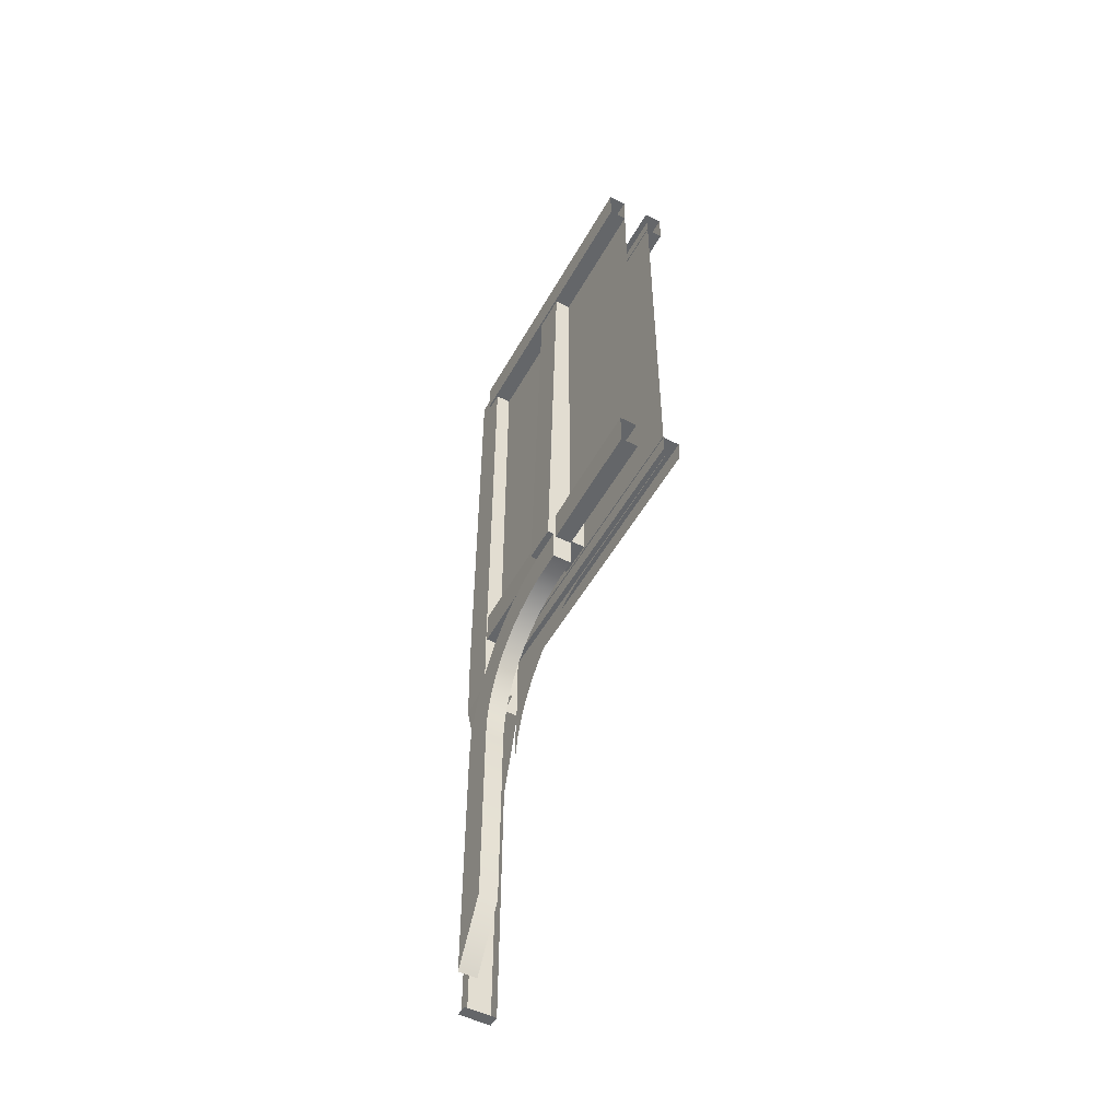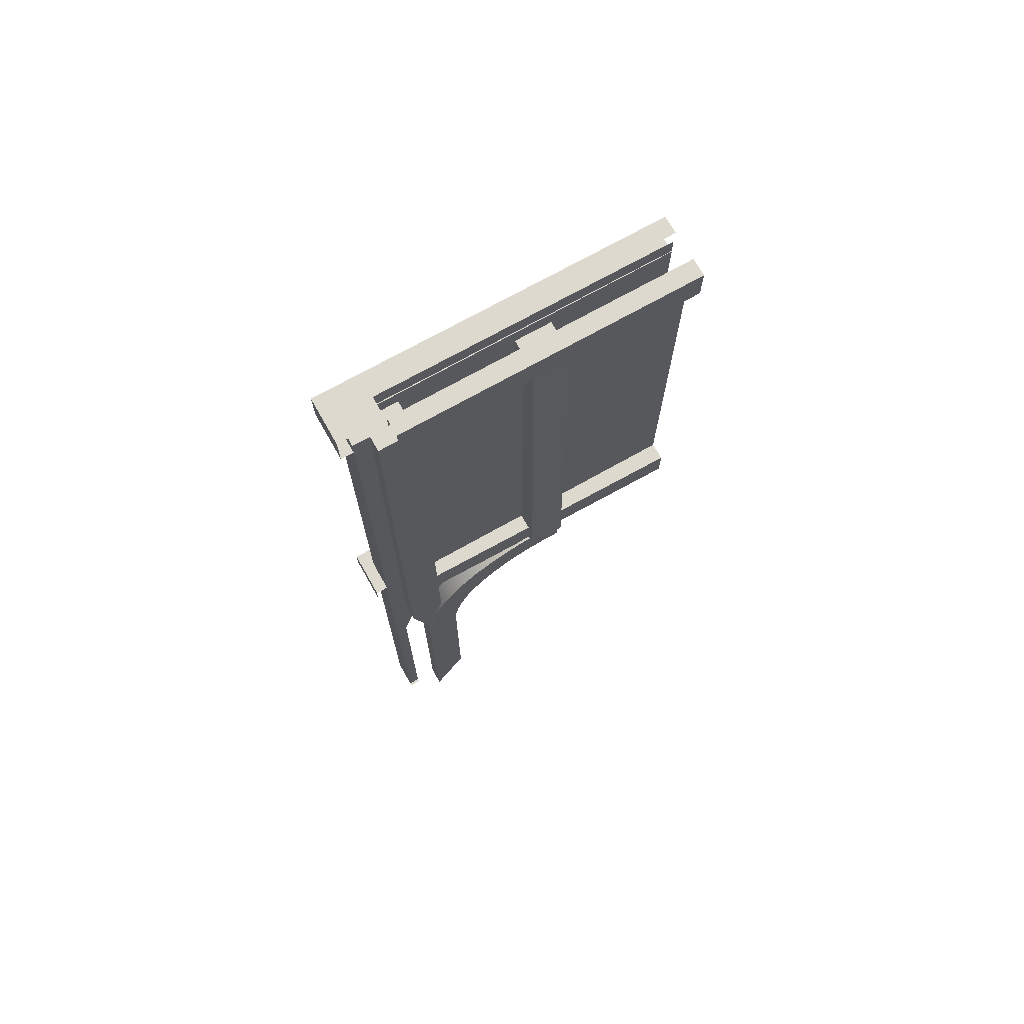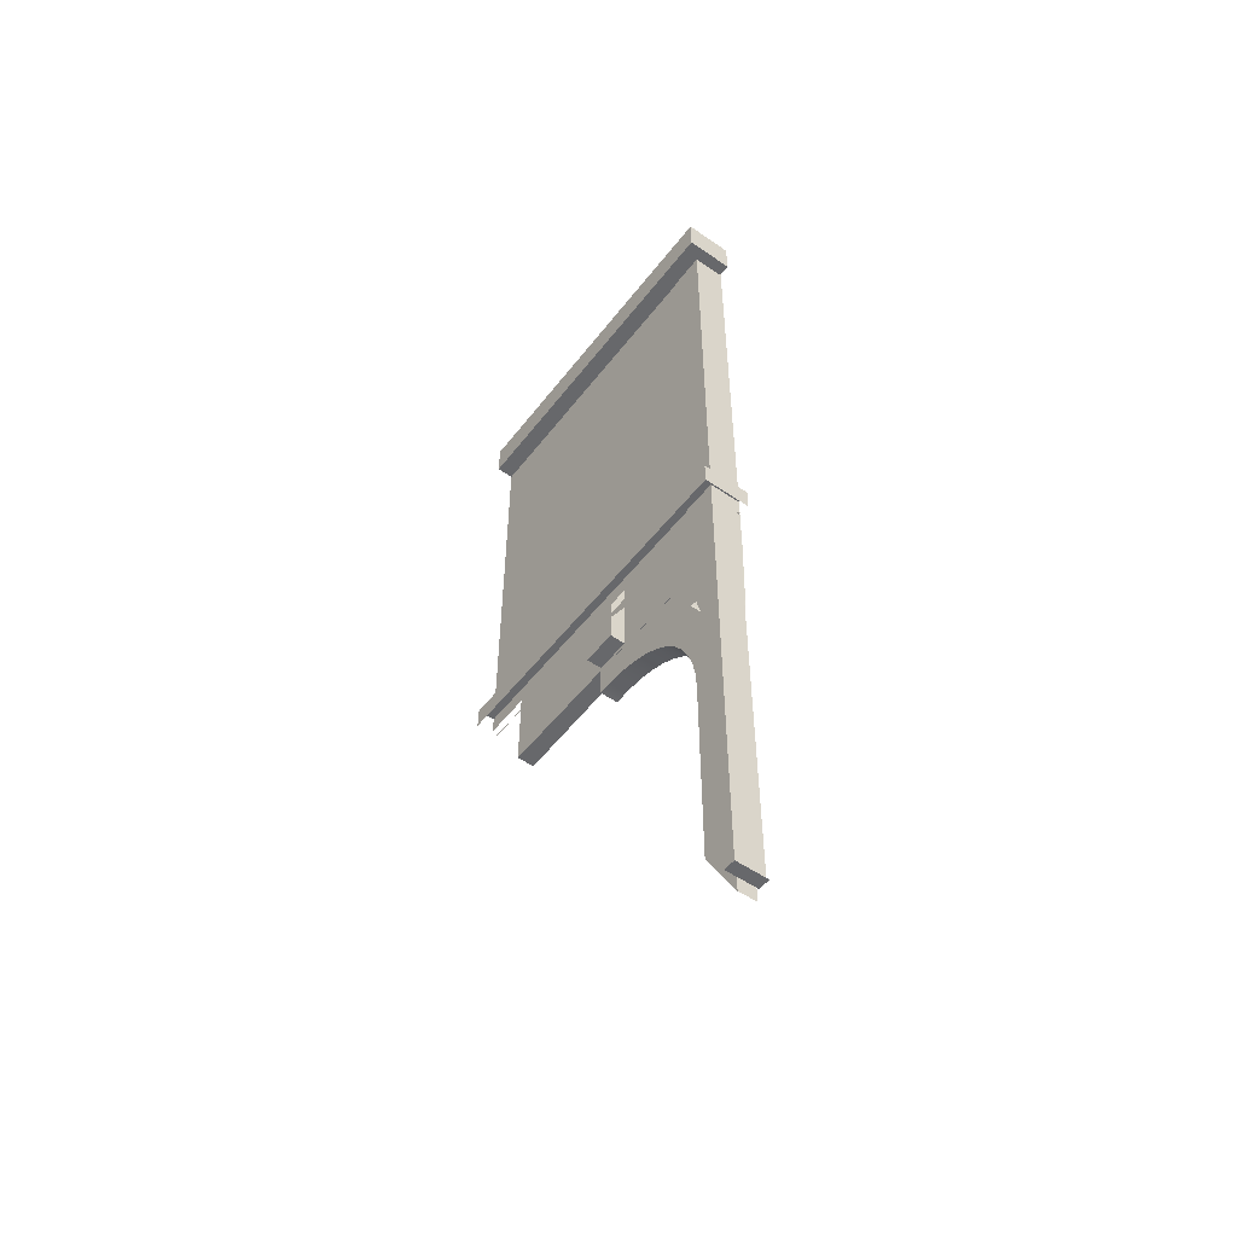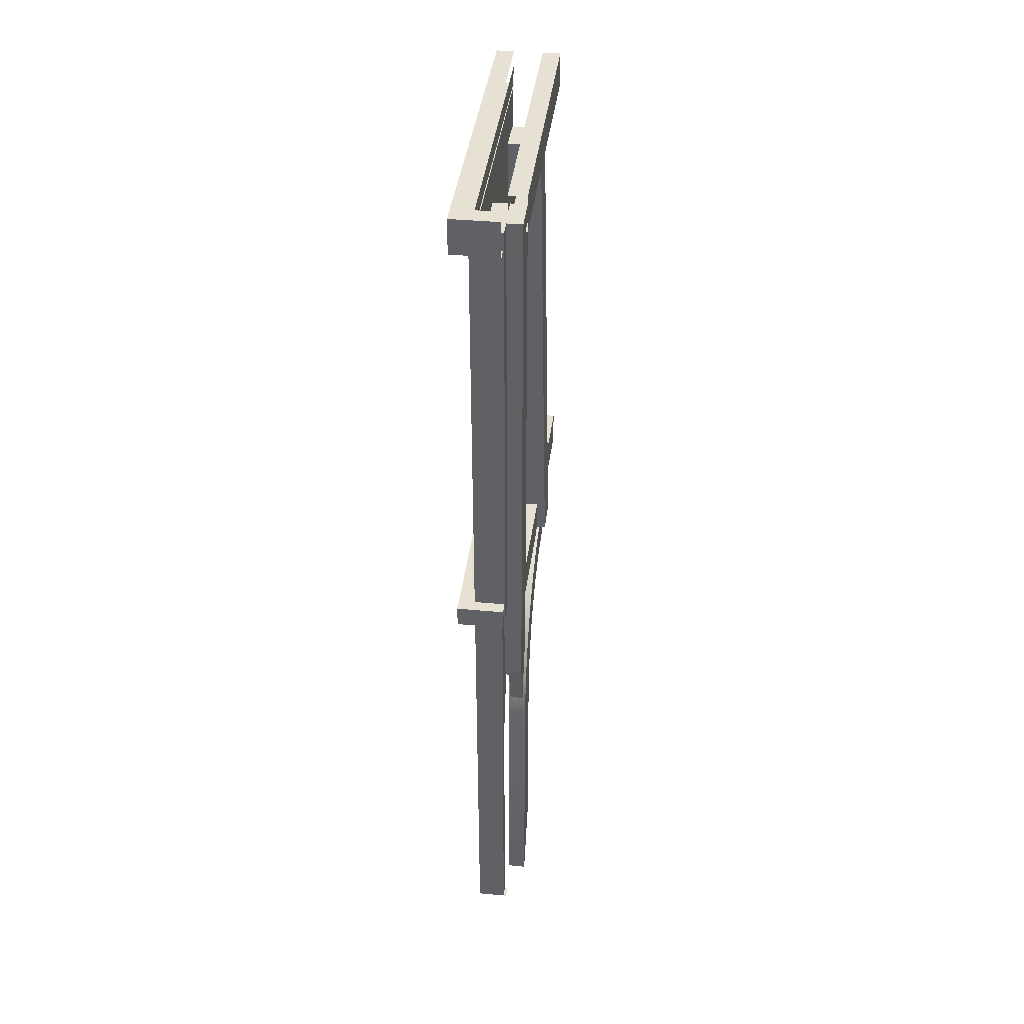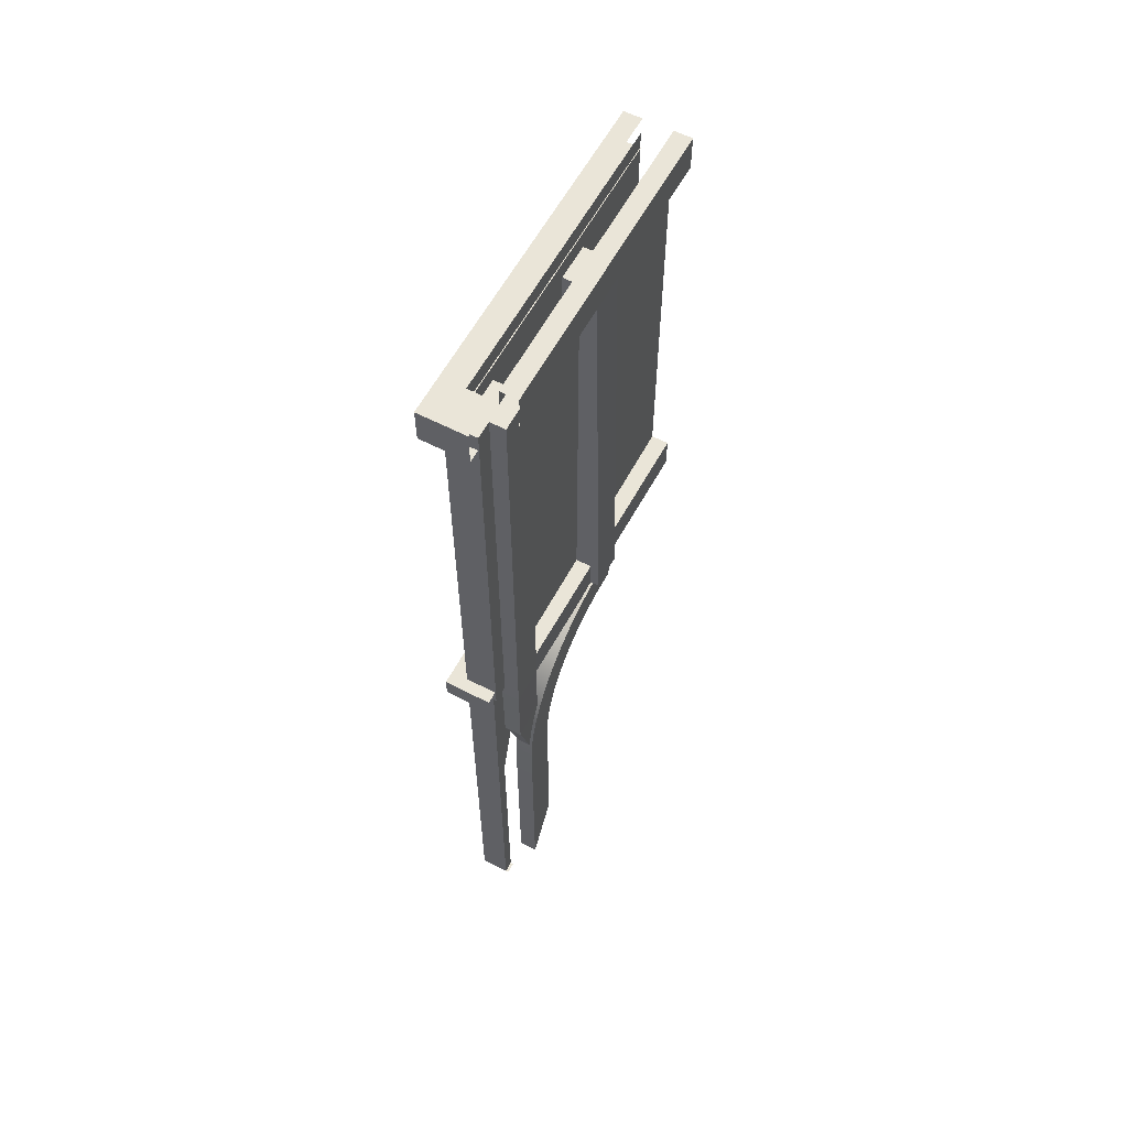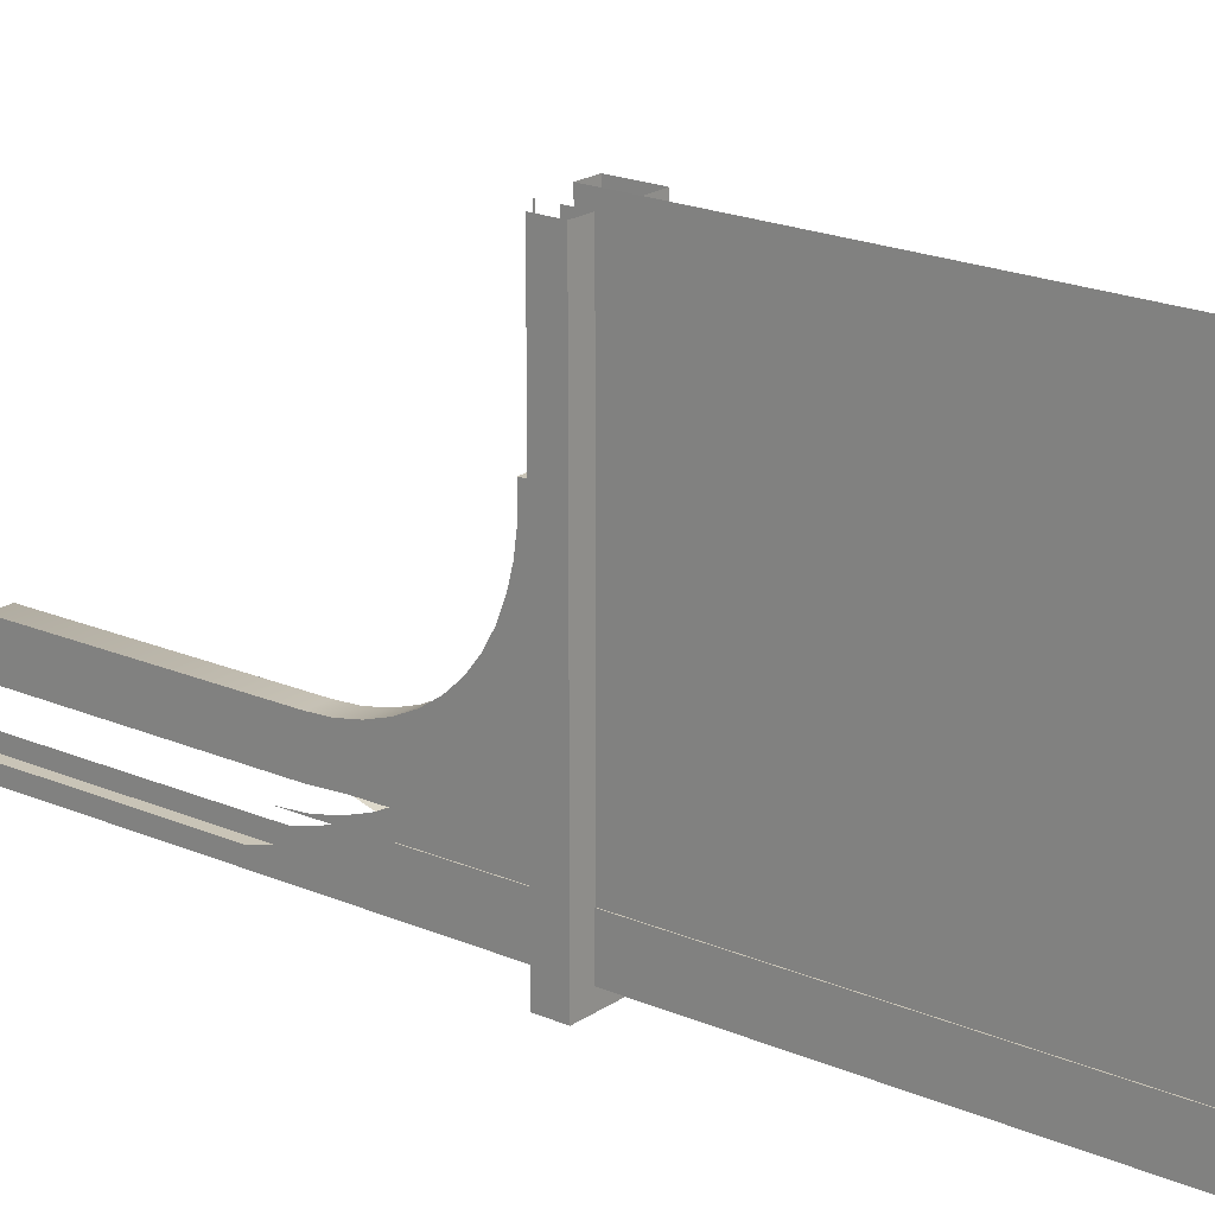
<metadata>
{"format":"obj","ext":"obj","renderer":"f3d","projection":"perspective","resolution":1024,"background":"white","views":[{"elev":-51.7,"azim":-28.6,"up":"+Y"},{"elev":71.4,"azim":-119.5,"up":"+Y"},{"elev":-52.4,"azim":143.3,"up":"+Y"},{"elev":38.9,"azim":-173.3,"up":"+Y"},{"elev":59.6,"azim":-152.0,"up":"+Y"},{"elev":20.0,"azim":128.7,"up":"+Z"}]}
</metadata>
<code>
o Overhang_Side_UnevenBrick_Long_L
v -1.005 6 0.007269
v -0.7953 6 0.007269
v -1.005 6 -0.2324
v -0.7953 6 -0.2324
v -1.005 3 0.00727
v -0.7953 3 0.007269
v -1.005 3 -0.2324
v -0.7953 3 -0.2324
v -0.7953 3 0.007269
v -0.9854 3 0.00727
v -1.005 -0 -0.2324
v -0.7953 0 -0.2324
v -1.005 -0 -0.1546
v -0.7953 0 -0.1546
v -1 1.906 0
v -1 2.037 0.008555
v -1 2.165 0.03407
v -1 2.289 0.07612
v -1 2.406 0.134
v -1 2.515 0.2066
v -1 2.613 0.2929
v -1 2.7 0.3912
v -1 2.772 0.5
v -1 2.83 0.6173
v -1 2.872 0.7412
v -1 2.898 0.8695
v -1 2.906 1
v -1 2.914 1
v -1 1.906 -0.000944
v -1 2.037 -0.000944
v -1 2.165 -0.000944
v -1 2.289 -0.000944
v -1 2.406 -0.000944
v -1 2.515 -0.000944
v -1 2.613 -0.000944
v -1 2.7 -0.000944
v -1 2.772 -0.000944
v -1 2.83 -0.000944
v -1 2.872 -0.000944
v -1 2.898 -0.000944
v -1 2.906 -0.000944
v -1 2.914 -0.000944
v -1.105 6 1.12
v -0.8949 6 1.12
v -1.105 6 0.8802
v -0.8949 6 0.8802
v -1.165 2.908 1.12
v -0.8949 2.908 1.12
v -1.165 2.908 0.8802
v -0.8949 2.908 0.8802
v -1.106 2.91 0.1208
v -0.894 2.91 0.1208
v -1.106 2.91 -0.1208
v -0.894 2.91 -0.1208
v -1.105 2.021 0.1974
v -1.105 1.979 0.004497
v -1.103 2.364 -0.1124
v -0.8972 2.424 0.1238
v -0.8972 2.364 -0.1124
v -1.103 2.424 0.1238
v -1.105 6 0.1198
v -0.8949 6 0.1198
v -1.105 6 -0.1198
v -0.8949 6 -0.1198
v -1.015 2.91 0.1208
v -1.015 2.91 -0.1208
v -1.015 2.021 0.1974
v -1.015 1.979 0.004497
v -1.014 2.364 -0.1124
v -1.014 2.424 0.1238
v -1.015 6 0.1198
v -1.015 6 -0.1198
v -0.897 2.321 -0.09917
v -1.103 2.379 0.1322
v -1.103 2.321 -0.09917
v -0.8971 2.41 0.1265
v -1.014 2.321 -0.09917
v -1.014 2.41 0.1265
v -0.8 1.906 0
v -0.8 2.037 0.008555
v -0.8 2.165 0.03407
v -0.8 2.289 0.07612
v -0.8 2.406 0.134
v -0.8 2.515 0.2066
v -0.8 2.613 0.2929
v -0.8 2.7 0.3912
v -0.8 2.772 0.5
v -0.8 2.83 0.6173
v -0.8 2.872 0.7412
v -0.8 2.898 0.8695
v -0.8 2.906 2
v -0.8 2.914 2
v -0.8 1.906 -0.000944
v -0.8 2.037 -0.000944
v -0.8 2.165 -0.000944
v -0.8 2.289 -0.000944
v -0.8 2.406 -0.000944
v -0.8 2.515 -0.000944
v -0.8 2.613 -0.000944
v -0.8 2.7 -0.000944
v -0.8 2.772 -0.000944
v -0.8 2.83 -0.000944
v -0.8 2.872 -0.000944
v -0.8 2.898 -0.000944
v -0.8 2.906 -0.000944
v -0.8 2.914 -0.000944
v -1 3.117 -0.314
v -1 3.117 -0.1951
v -0.686 3.117 -0.3137
v -0.8069 3.117 -0.1951
v -0.686 3.117 2
v -0.8049 3.117 2
v -1 6.117 -0.314
v -1 5.883 -0.314
v -1 6.117 -0.1951
v -1 5.883 -0.1951
v -0.686 6.117 -0.3137
v -0.686 5.883 -0.3137
v -0.8069 6.117 -0.1951
v -0.8066 5.883 -0.1951
v -0.686 6.117 2
v -0.686 5.883 2
v -0.8049 6.117 2
v -0.8049 5.883 2
v -1.118 6.117 0
v -1.118 5.883 0
v -0.9986 6.117 0
v -0.9986 5.883 0
v -1.118 6.117 2
v -1.118 5.883 2
v -0.9986 6.117 2
v -0.9986 5.883 2
v -0.8 3 2
v -0.8 6 2
v -0.8 3 0
v -0.8 6 0
v -1.098 3.117 0
v -1.098 2.883 0
v -0.9986 3.117 0
v -0.9986 2.883 0
v -1.118 3.117 2
v -1.118 2.883 2
v -0.9986 3.117 2
v -0.9986 2.883 2
v -1 2.974 -0.314
v -0.686 2.974 -0.3137
v -0.686 2.974 2
v -1 3 2
v -1 6 2
v -1 3 0
v -1 6 0
v -1 3.88 2
v -1 3.88 0
v -1 0.1022 -0.007063
v -1 0.5109 0.2229
v -1 1.85 -0.0106
v -1 1.85 0.2229
v -1 1.997 -0.002258
v -1 1.967 0.2293
v -1 2.142 0.02525
v -1 2.082 0.2508
v -1 2.283 0.07146
v -1 2.193 0.2872
v -1 2.416 0.1356
v -1 2.298 0.3378
v -1 2.539 0.2165
v -1 2.391 0.4018
v -1 2.646 0.3128
v -1 2.472 0.478
v -1 2.736 0.423
v -1 2.54 0.5651
v -1 2.808 0.545
v -1 2.594 0.6618
v -1 2.86 0.6768
v -1 2.635 0.766
v -1 2.893 0.8142
v -1 2.661 0.8712
v -1 2.909 0.9508
v -1 2.676 0.9806
v -1 2.909 1.123
v -1 2.676 1.123
v -1.124 0.1022 -0.007063
v -1.124 0.5109 0.2229
v -1.124 1.85 -0.0106
v -1.124 1.85 0.2229
v -1.124 1.997 -0.002258
v -1.124 1.967 0.2293
v -1.124 2.142 0.02525
v -1.124 2.082 0.2508
v -1.124 2.283 0.07146
v -1.124 2.193 0.2872
v -1.124 2.416 0.1356
v -1.124 2.298 0.3378
v -1.124 2.539 0.2165
v -1.124 2.391 0.4018
v -1.124 2.646 0.3128
v -1.124 2.472 0.478
v -1.124 2.736 0.423
v -1.124 2.54 0.5651
v -1.124 2.808 0.545
v -1.124 2.594 0.6618
v -1.124 2.86 0.6768
v -1.124 2.635 0.766
v -1.124 2.893 0.8142
v -1.124 2.661 0.8712
v -1.124 2.909 0.9508
v -1.124 2.676 0.9806
v -1.124 2.909 1.123
v -1.124 2.676 1.123
v -0.9854 3 -0.2324
v -0.7953 3 -0.2324
v -0.9854 -0 -0.2324
v -0.7953 0 -0.2324
v -0.7953 1.796 -0.2324
v -0.9854 1.796 -0.2324
v -0.9854 2.383 -0.2324
v -0.7953 2.383 0.007269
v -0.7953 2.383 -0.2324
v -0.9854 2.383 0.00727
v -0.9854 -0 -0.1546
v -0.7953 1.796 -0.1546
v -0.7953 0 -0.1546
v -0.9854 1.796 -0.1546
f 1 2 4 3
f 3 4 8 7
f 8 4 2 6
f 3 7 5 1
f 2 1 5 6
f 11 13 14 12
f 215 214 213 212
f 43 44 46 45
f 49 50 48 47
f 45 46 50 49
f 50 46 44 48
f 45 49 47 43
f 44 43 47 48
f 59 54 52 58
f 78 74 55 67
f 75 56 55 74
f 66 54 59 69
f 53 57 60 51
f 65 51 60 70
f 73 59 58 76
f 71 62 64 72
f 72 64 54 66
f 54 64 62 52
f 63 53 51 61
f 71 61 51 65
f 62 71 65 52
f 63 72 66 53
f 61 71 72 63
f 52 65 70 58
f 53 66 69 57
f 75 77 68 56
f 58 70 78 76
f 57 69 77 75
f 69 59 73 77
f 57 75 74 60
f 70 60 74 78
f 145 107 109 146
f 107 108 110 109
f 112 111 109 110
f 147 146 109 111
f 116 114 118 120
f 114 113 117 118
f 113 115 119 117
f 120 118 122 124
f 123 121 117 119
f 122 118 117 121
f 127 131 132 128
f 132 130 126 128
f 127 125 129 131
f 126 130 129 125
f 139 143 144 140
f 144 142 138 140
f 139 137 141 143
f 138 142 141 137
f 154 155 183 182
f 157 155 154 156
f 156 154 182 184
f 156 158 159 157
f 185 157 159 187
f 158 156 184 186
f 158 160 161 159
f 187 159 161 189
f 160 162 163 161
f 162 164 165 163
f 191 163 165 193
f 164 162 190 192
f 164 166 167 165
f 166 168 169 167
f 195 167 169 197
f 168 170 171 169
f 197 169 171 199
f 170 168 196 198
f 170 172 173 171
f 172 174 175 173
f 201 173 175 203
f 174 176 177 175
f 174 172 200 202
f 203 175 177 205
f 176 178 179 177
f 178 180 181 179
f 207 179 181 209
f 180 178 206 208
f 205 177 179 207
f 178 176 204 206
f 176 174 202 204
f 199 171 173 201
f 172 170 198 200
f 168 166 194 196
f 193 165 167 195
f 166 164 192 194
f 189 161 163 191
f 162 160 188 190
f 160 158 186 188
f 155 157 185 183
f 185 184 182 183
f 184 185 187 186
f 186 187 189 188
f 188 189 191 190
f 190 191 193 192
f 192 193 195 194
f 194 195 197 196
f 196 197 199 198
f 198 199 201 200
f 200 201 203 202
f 202 203 205 204
f 204 205 207 206
f 206 207 209 208
f 208 209 181 180
f 218 211 9 217
f 215 212 220 223
f 216 215 223 219
f 213 214 221 222
f 216 218 214 215
f 210 211 218 216
f 210 216 219 10
f 9 10 219 217
f 214 218 217 221
f 87 86 100 101
f 80 79 93 94
f 88 87 101 102
f 81 80 94 95
f 89 88 102 103
f 82 81 95 96
f 90 89 103 104
f 83 82 96 97
f 91 90 104 105
f 84 83 97 98
f 92 91 105 106
f 85 84 98 99
f 86 85 99 100
f 136 134 133 135
f 23 37 36 22
f 16 30 29 15
f 24 38 37 23
f 17 31 30 16
f 25 39 38 24
f 18 32 31 17
f 26 40 39 25
f 19 33 32 18
f 27 41 40 26
f 20 34 33 19
f 28 42 41 27
f 21 35 34 20
f 22 36 35 21
f 148 152 153 150
f 152 149 151 153

</code>
